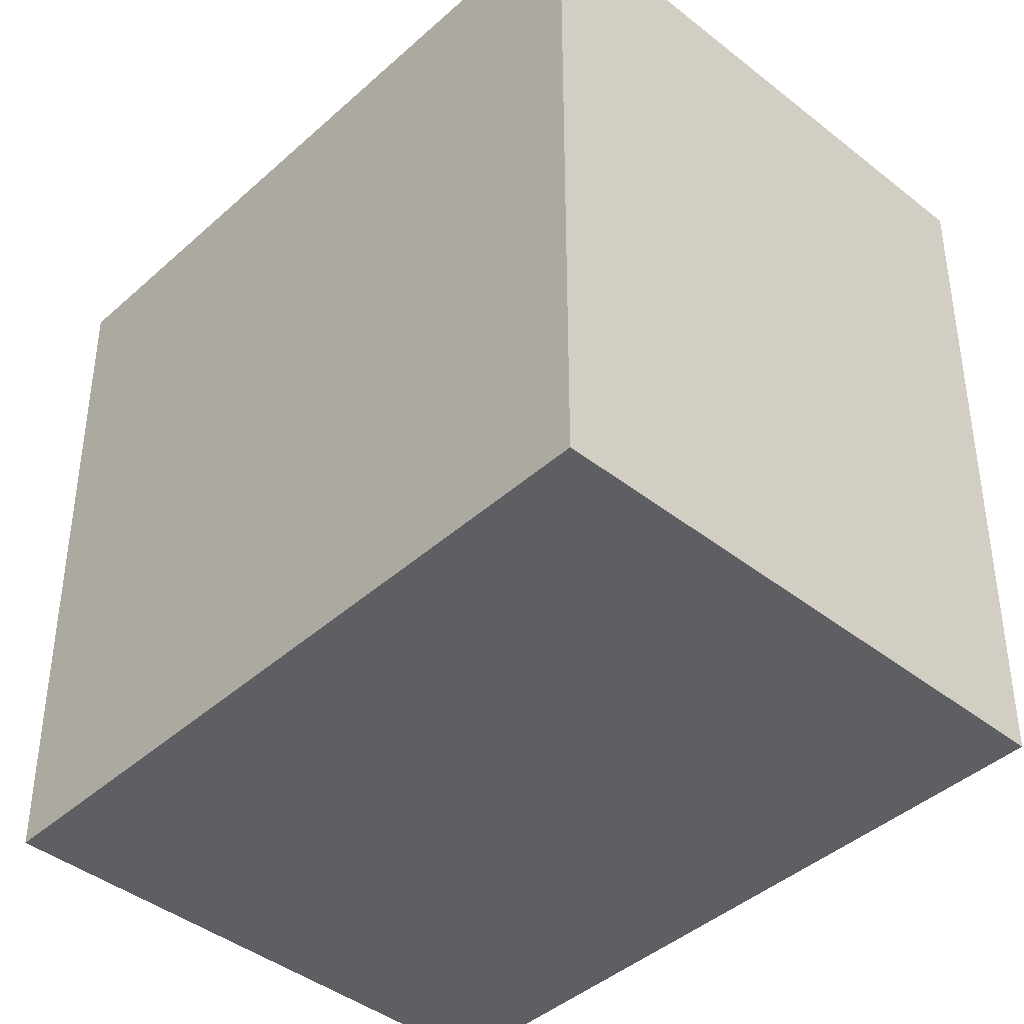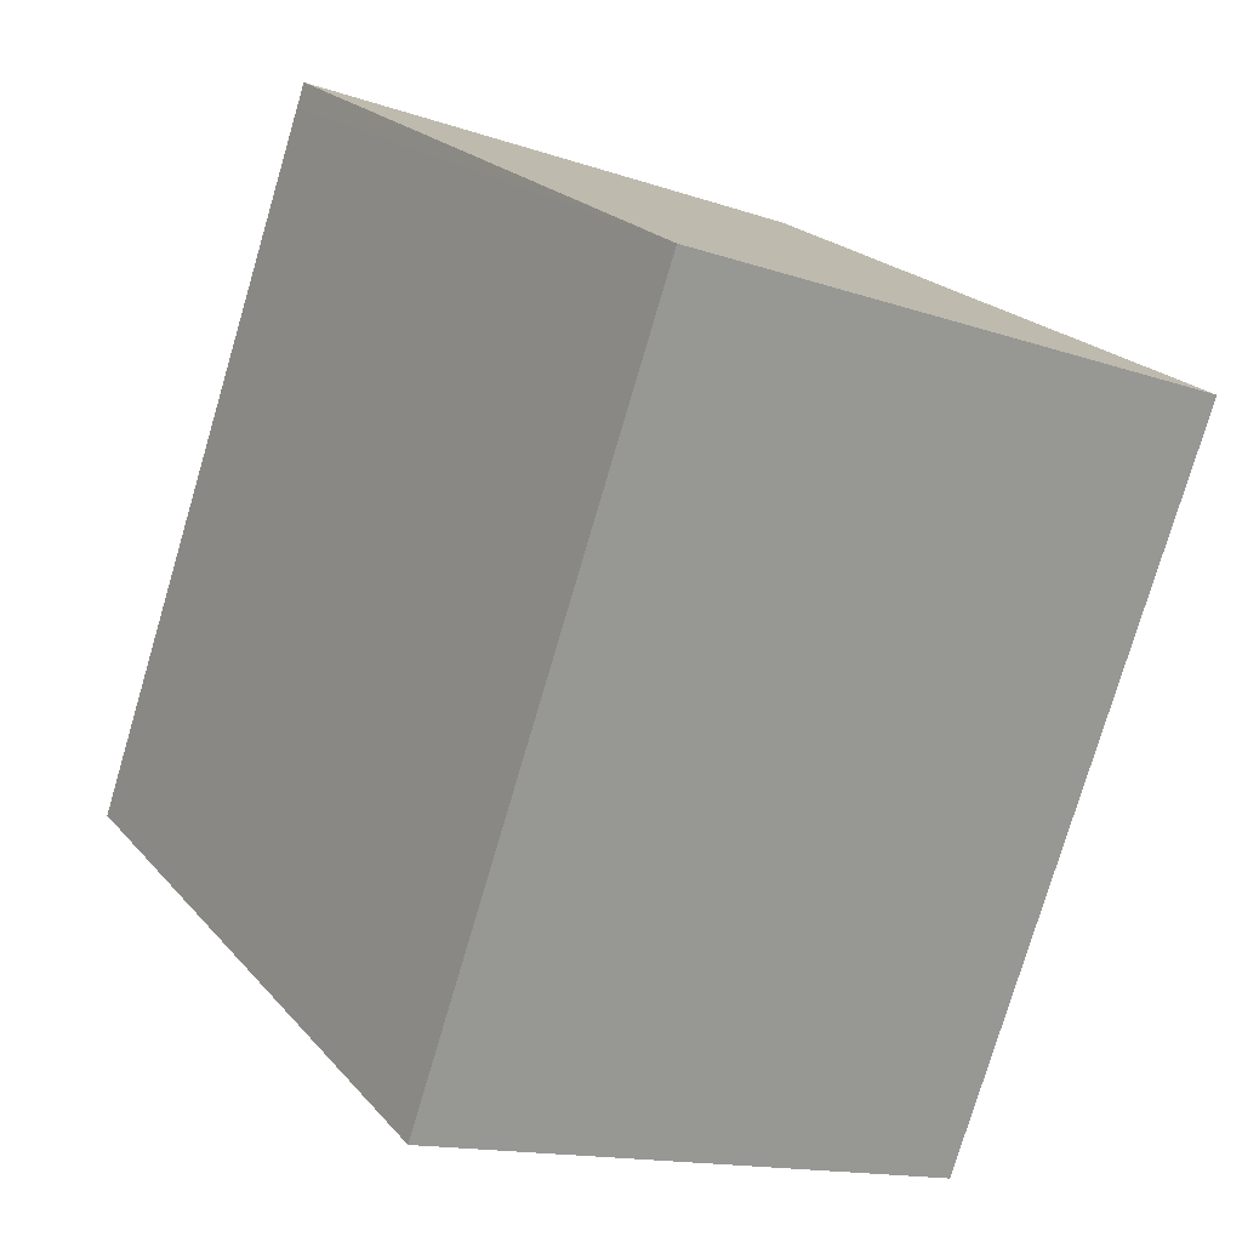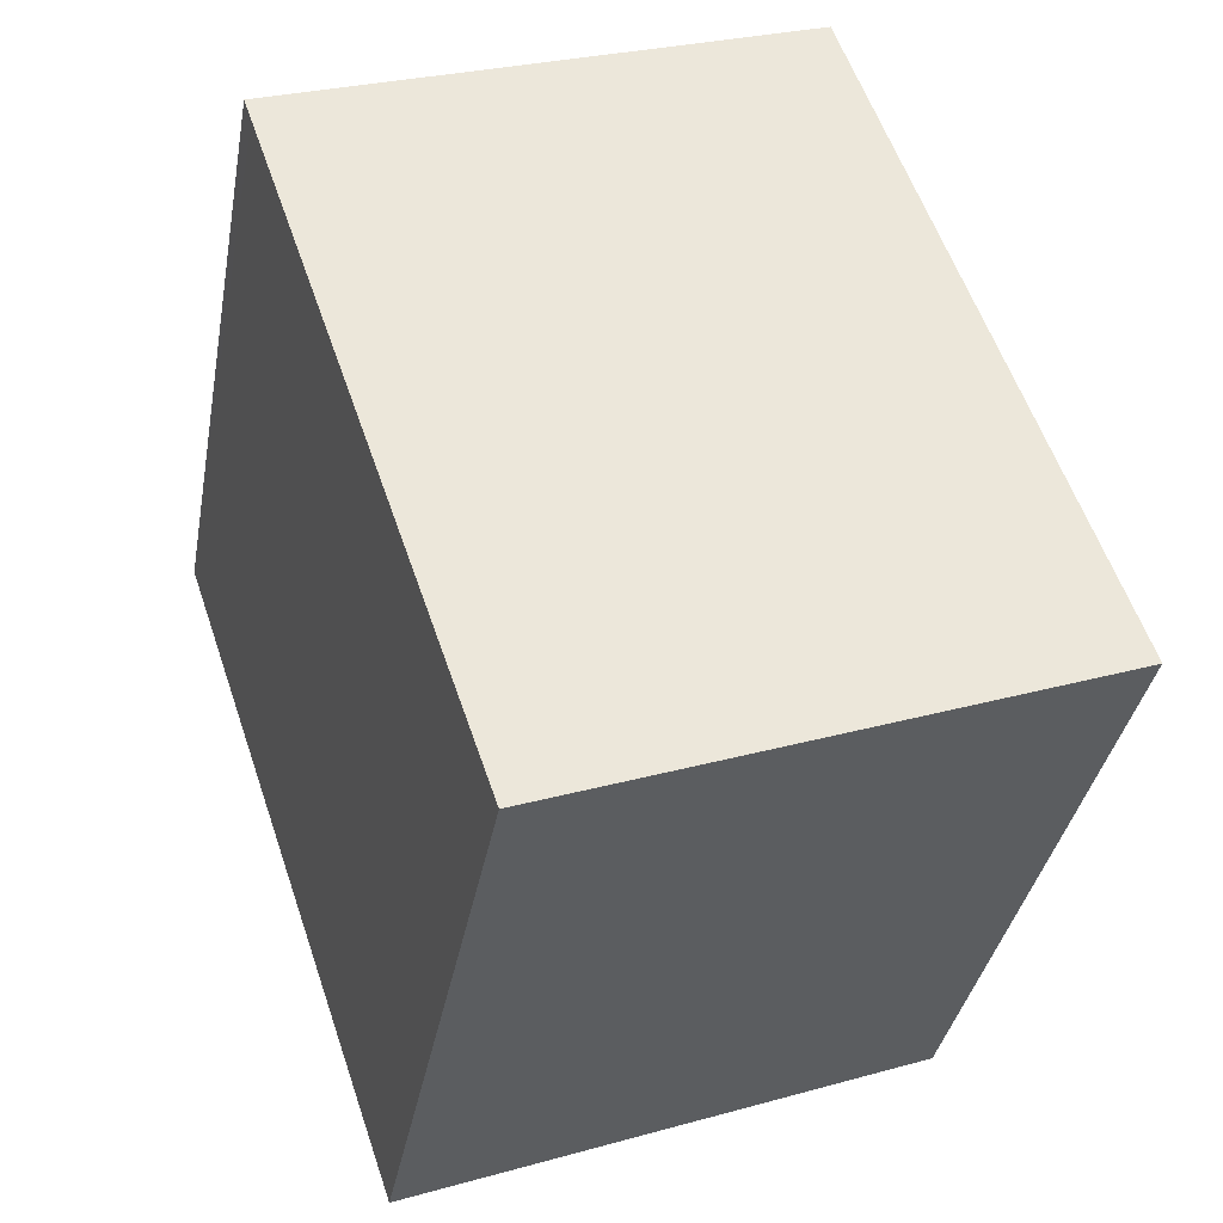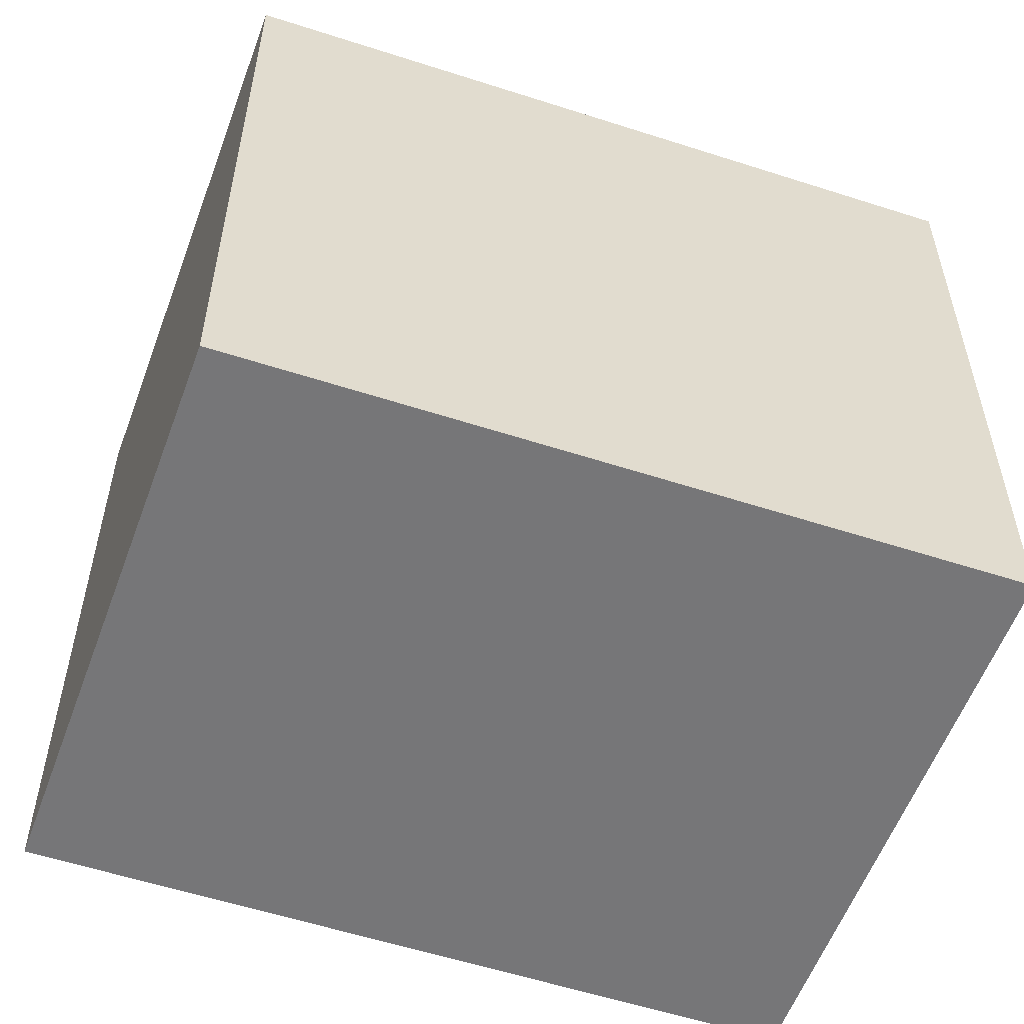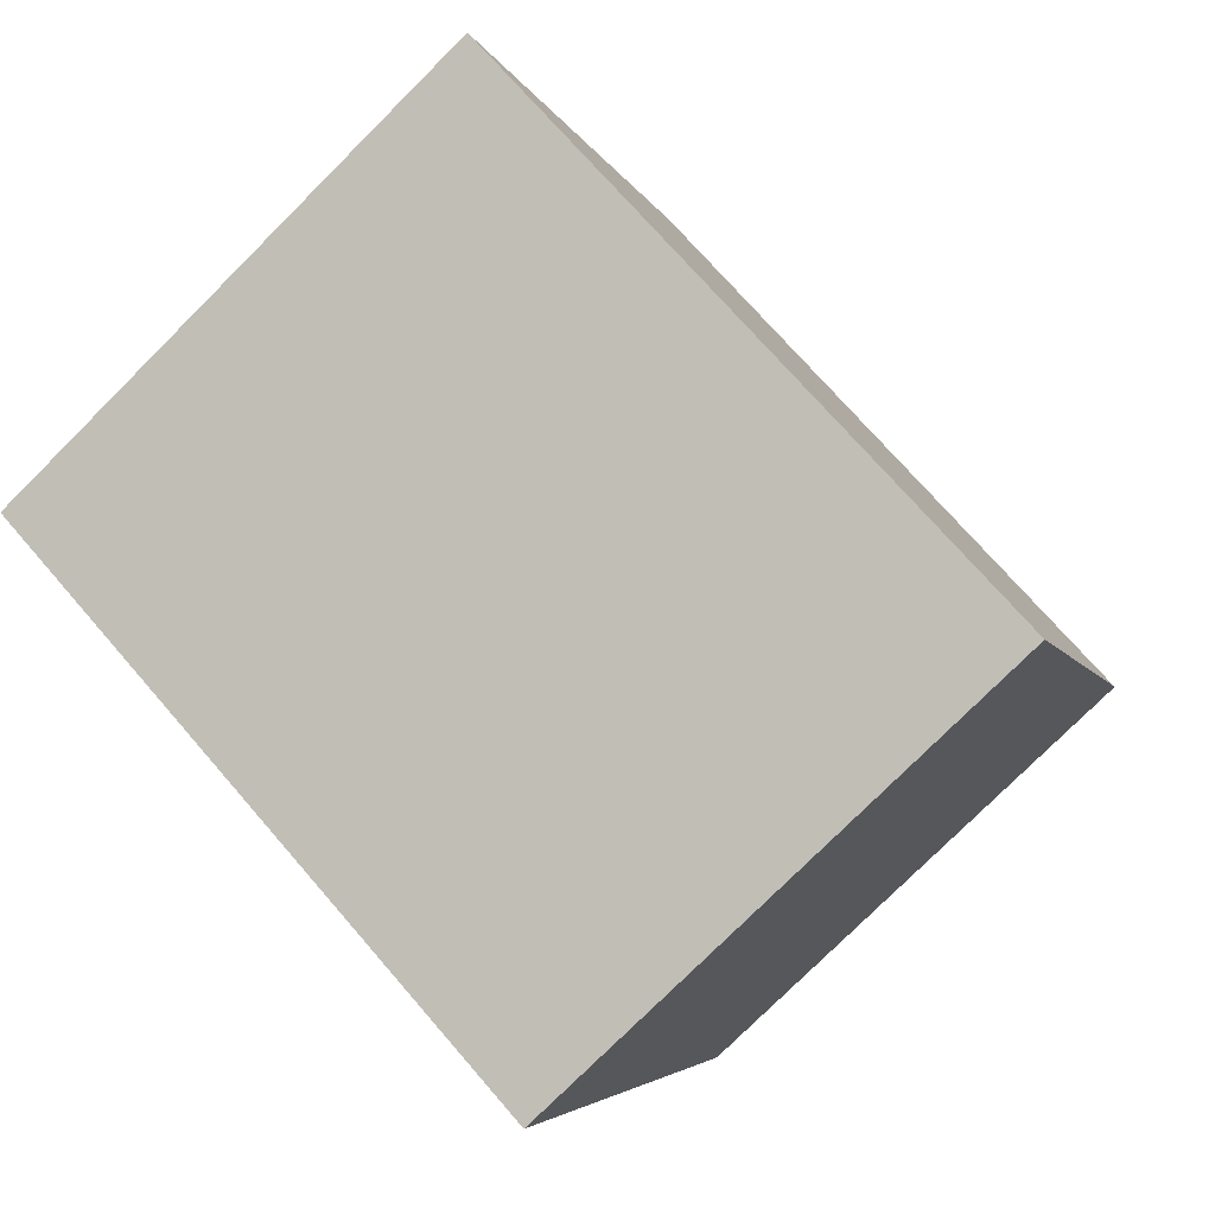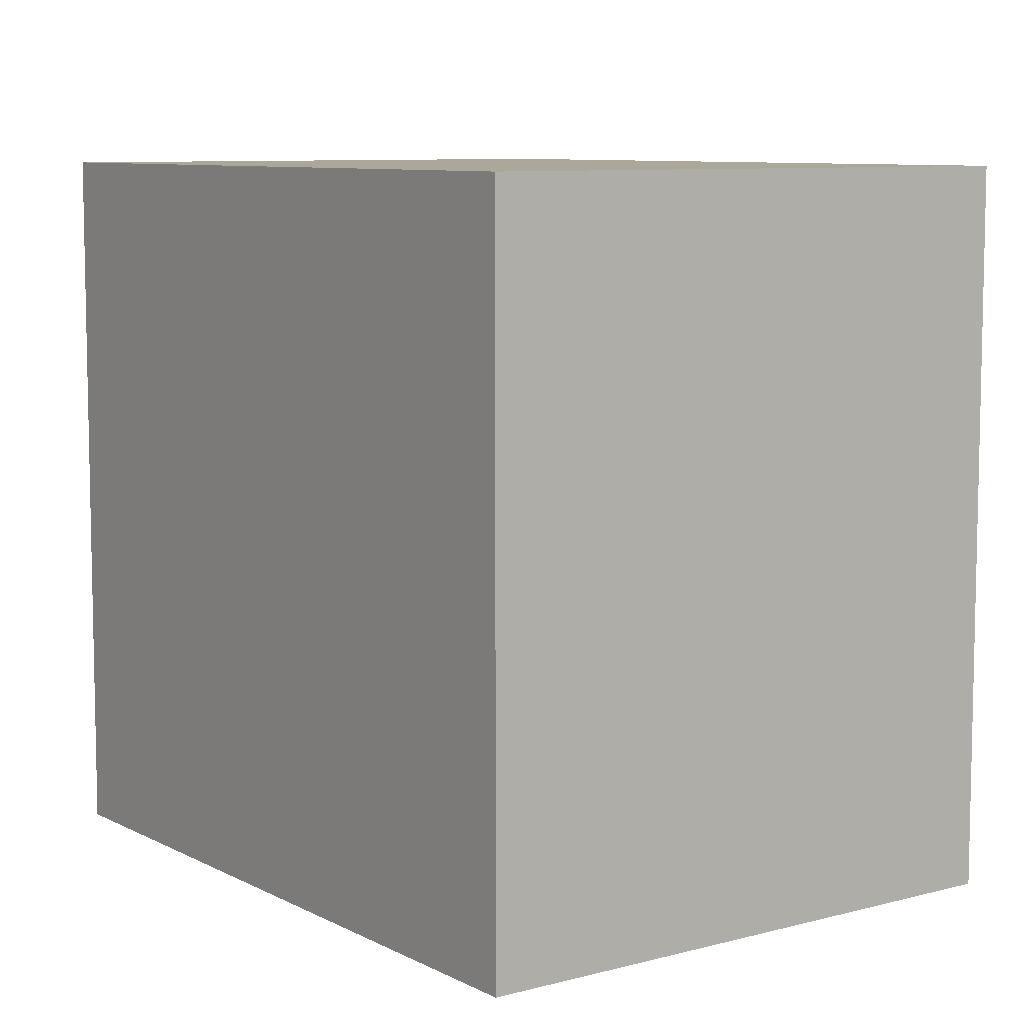
<metadata>
{"format":"obj","ext":"obj","renderer":"f3d","projection":"perspective","resolution":1024,"background":"white","views":[{"elev":-41.2,"azim":-23.5,"up":"+Y"},{"elev":21.8,"azim":-29.3,"up":"+Z"},{"elev":-36.4,"azim":169.7,"up":"+Z"},{"elev":-56.9,"azim":90.3,"up":"+Y"},{"elev":72.8,"azim":139.1,"up":"+Z"},{"elev":8.2,"azim":163.6,"up":"+Y"}]}
</metadata>
<code>
v  0 16.53 1.012e-15
v  18.36 16.53 11.48
v  12.79 16.53 -4.765
v  5.588 16.53 16.24
v  18.55 16.53 12.04
v  5.778 16.53 16.8
v  5.778 -1.028e-15 16.8
v  18.55 -7.37e-16 12.04
v  12.79 2.918e-16 -4.765
v  18.36 -7.029e-16 11.48
v  0 0 0
v  5.588 -9.947e-16 16.24
g defaultobject
f 1 2 3
f 2 1 4
f 2 4 5
f 5 4 6
f 7 5 6
f 5 7 8
f 8 2 5
f 2 8 3
f 3 8 9
f 9 8 10
f 9 1 3
f 1 9 11
f 4 7 6
f 7 4 1
f 7 1 12
f 12 1 11
f 10 11 9
f 11 10 8
f 11 8 7
f 11 7 12

</code>
